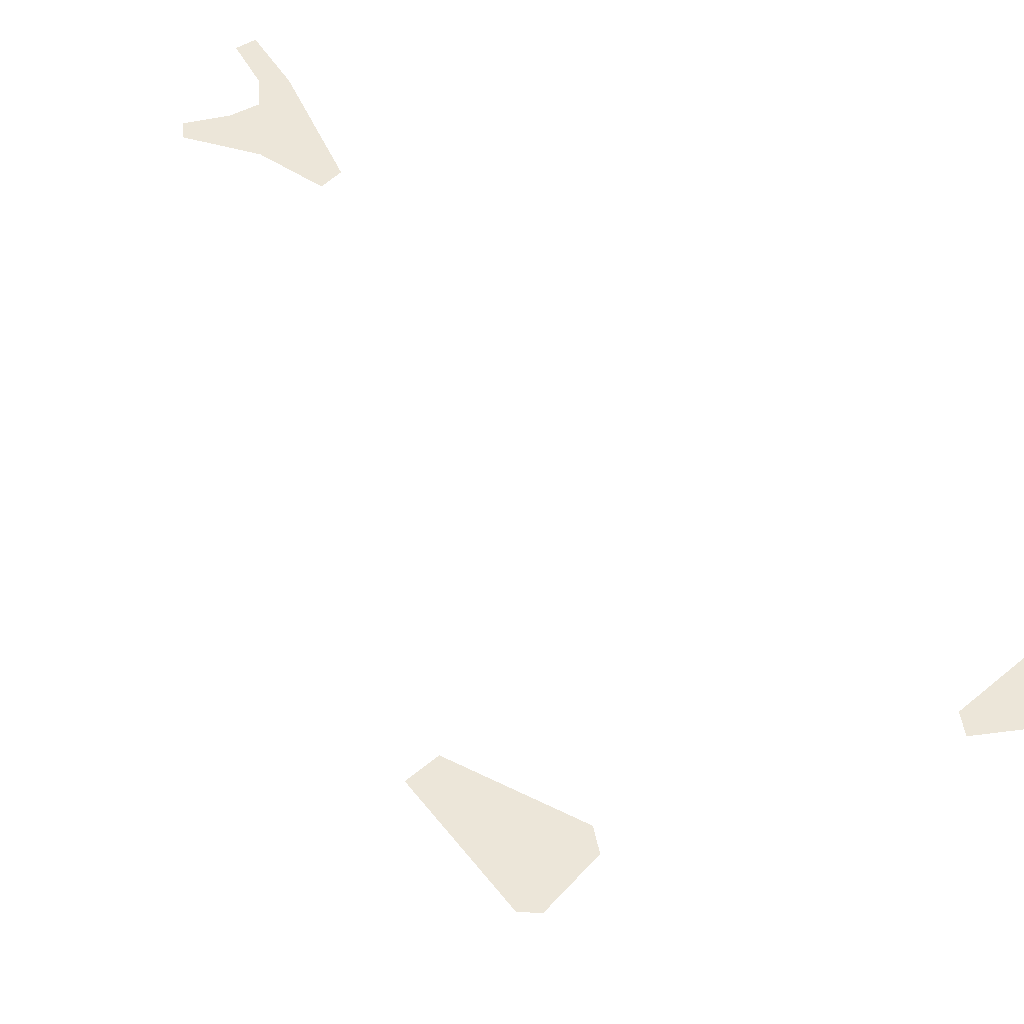
<metadata>
{"format":"obj","ext":"obj","renderer":"f3d","projection":"perspective","resolution":1024,"background":"white","views":[{"elev":49.5,"azim":129.9,"up":"+Z"}]}
</metadata>
<code>
o Map 571 - Npc 32417: Scarlet Highlord Daion
v 217 2687 0
v 256 2676 0
v 260 2809 0
v 294 2767 0
v 307 4759 0
v 334 2882 0
v 339 2810 0
v 353 4837 0
v 374 4593 0
v 376 3037 0
v 382 2897 0
v 393 2791 0
v 423 4731 0
v 424 3035 0
v 436 2837 0
v 460 2742 0
v 487 2766 0
v 496 4529 0
v 538 4621 0
v 652 4510 0
v 682 4544 0
v 1156 4224 0
v 1187 4262 0
v 1203 3974 0
v 1270 3966 0
v 1316 4263 0
v 1338 4232 0
f 8 13 19 21 20 18 9 5
f 10 14 15 17 16 12 7 4 2 1 3 6 11
f 22 23 26 27 25 24

</code>
